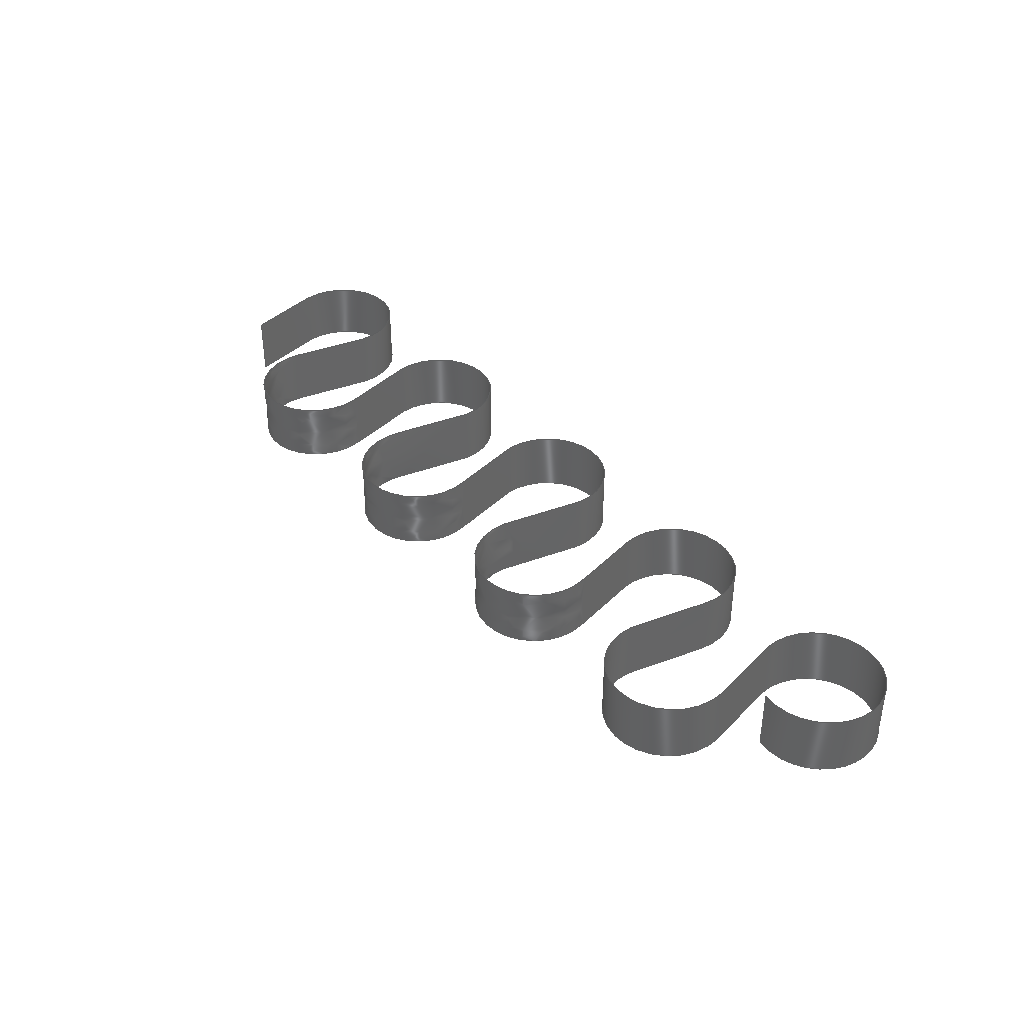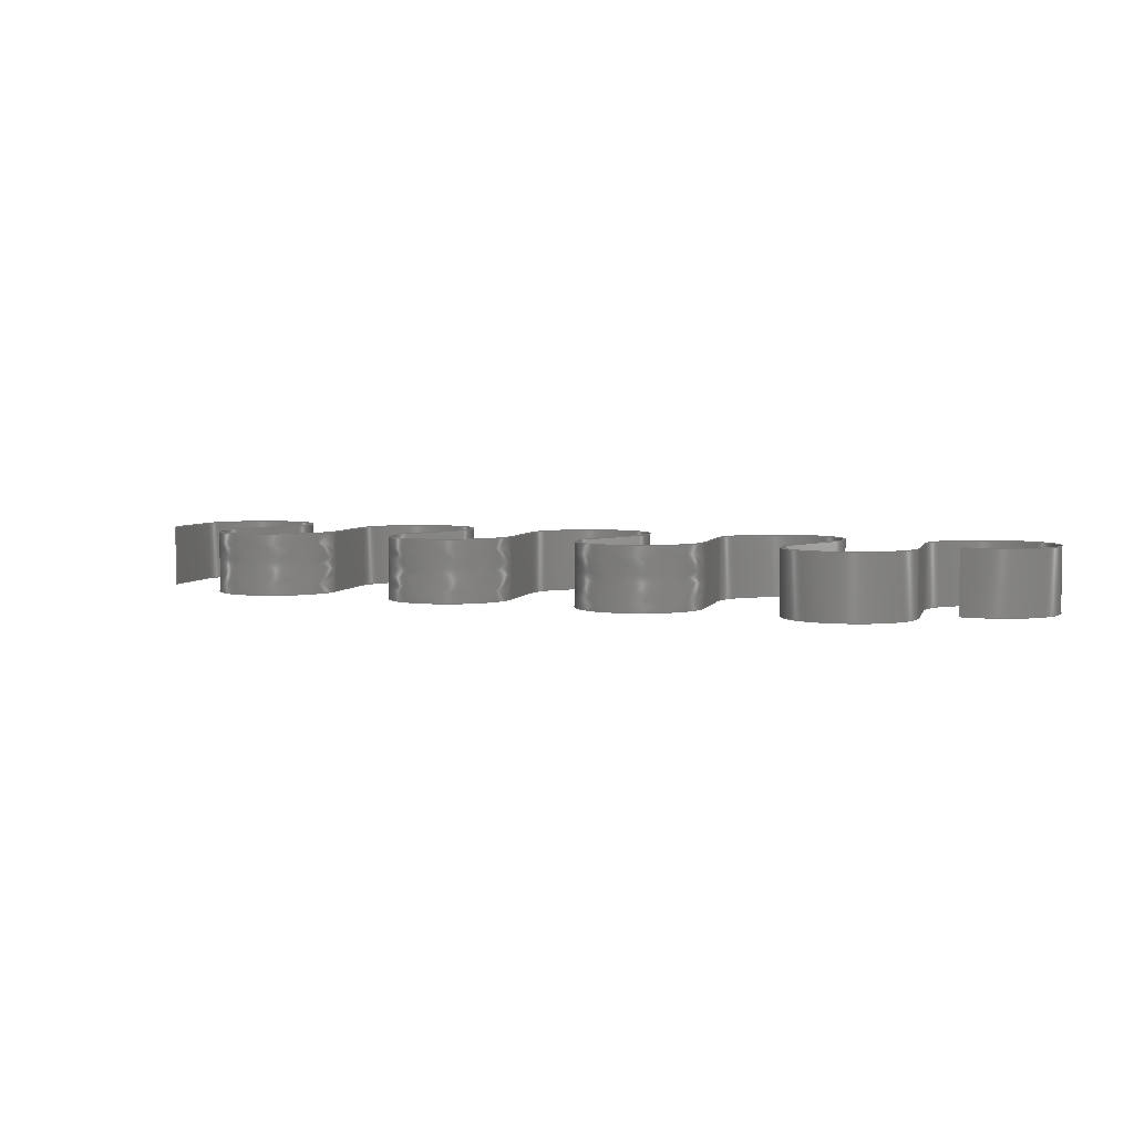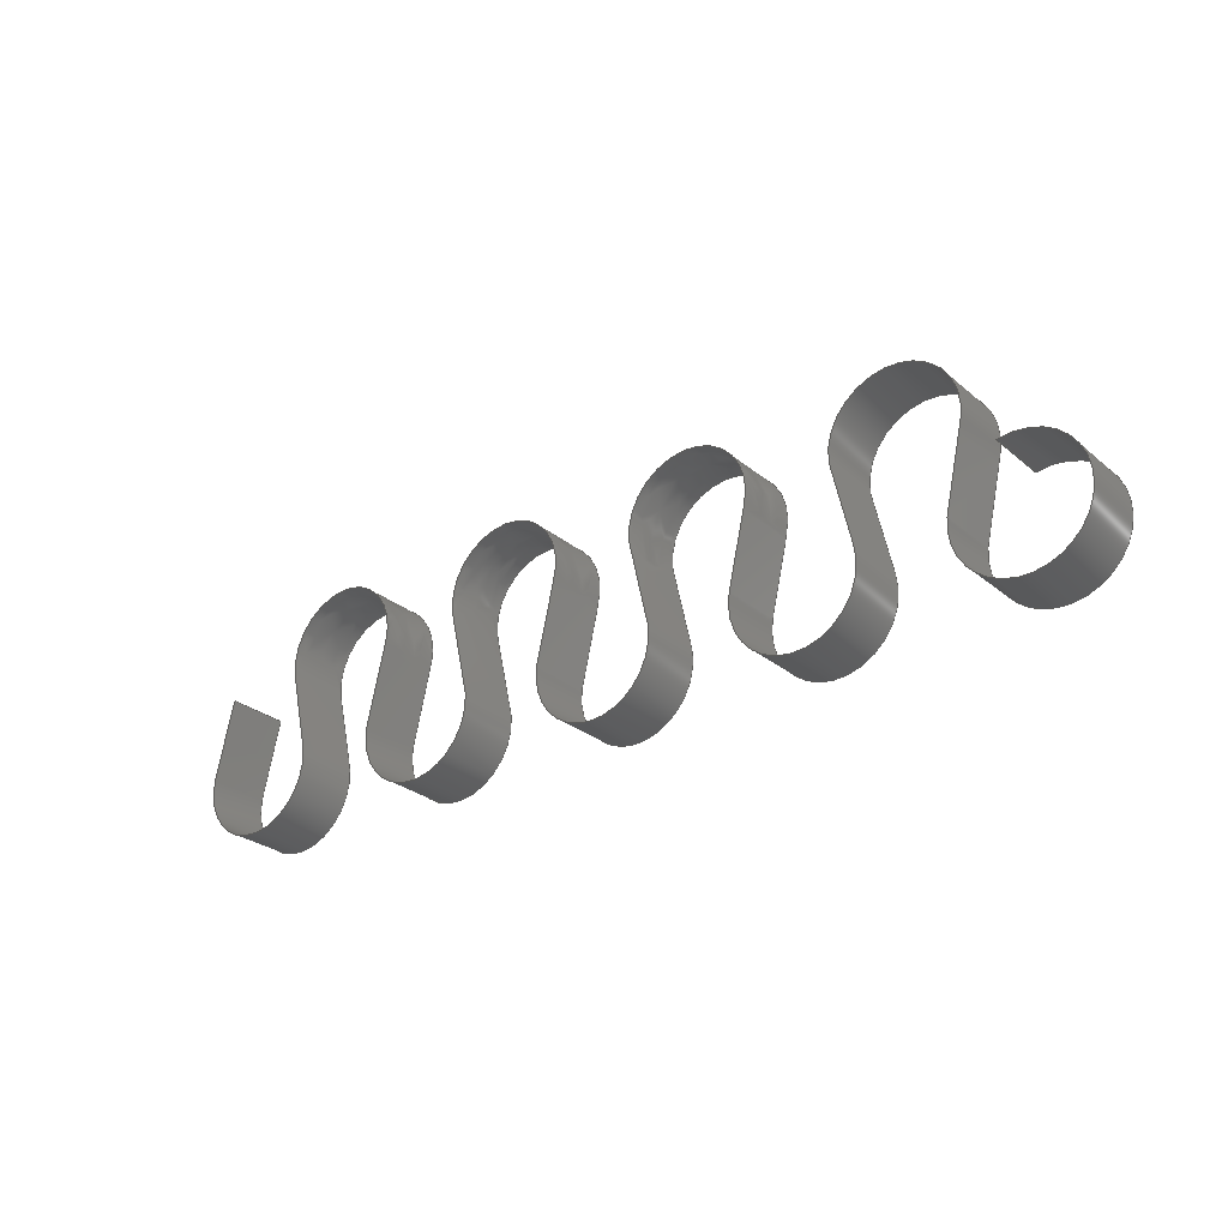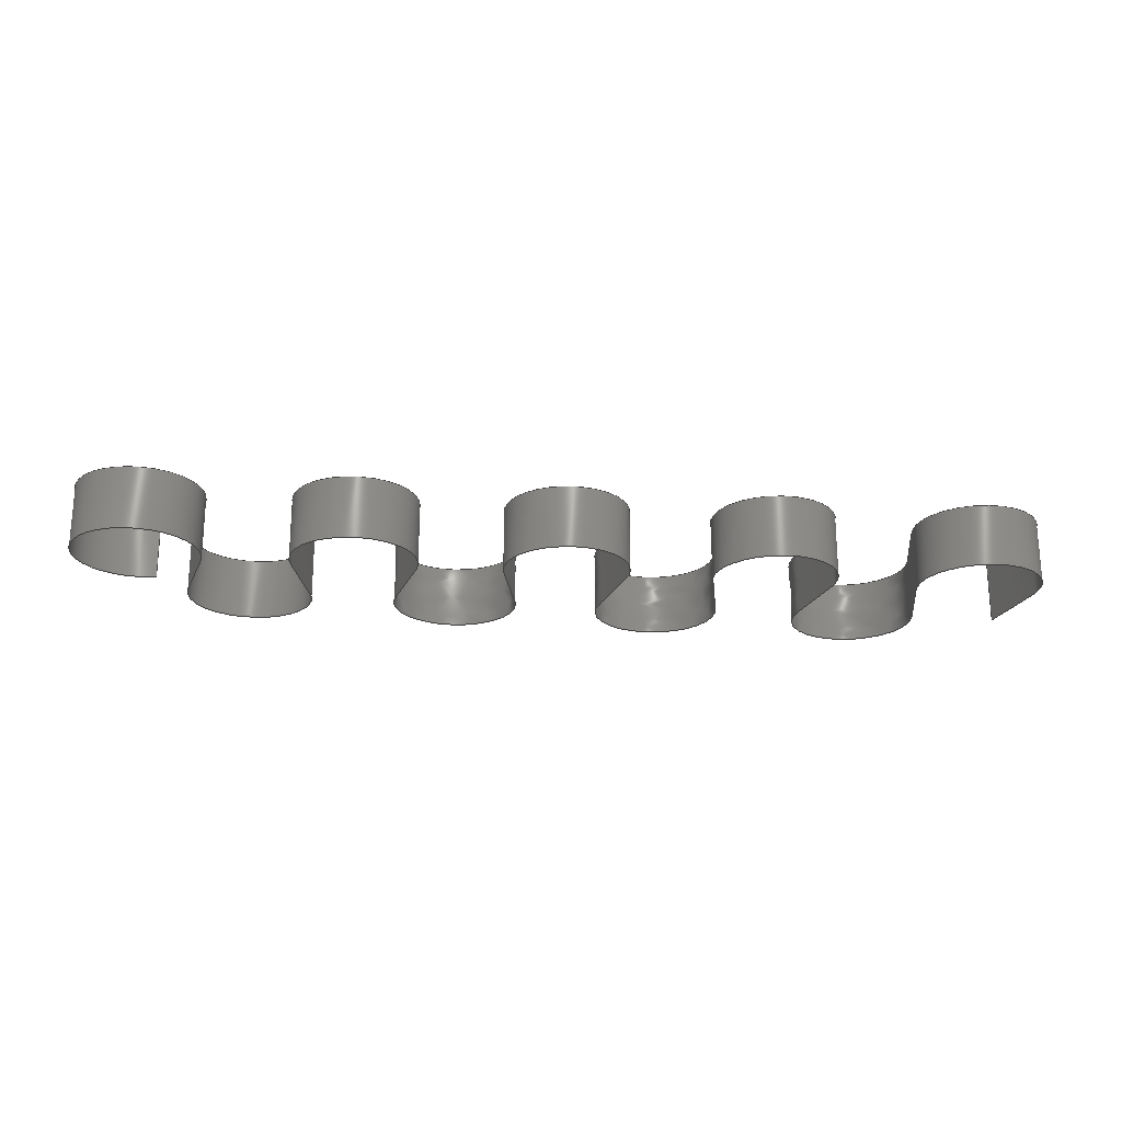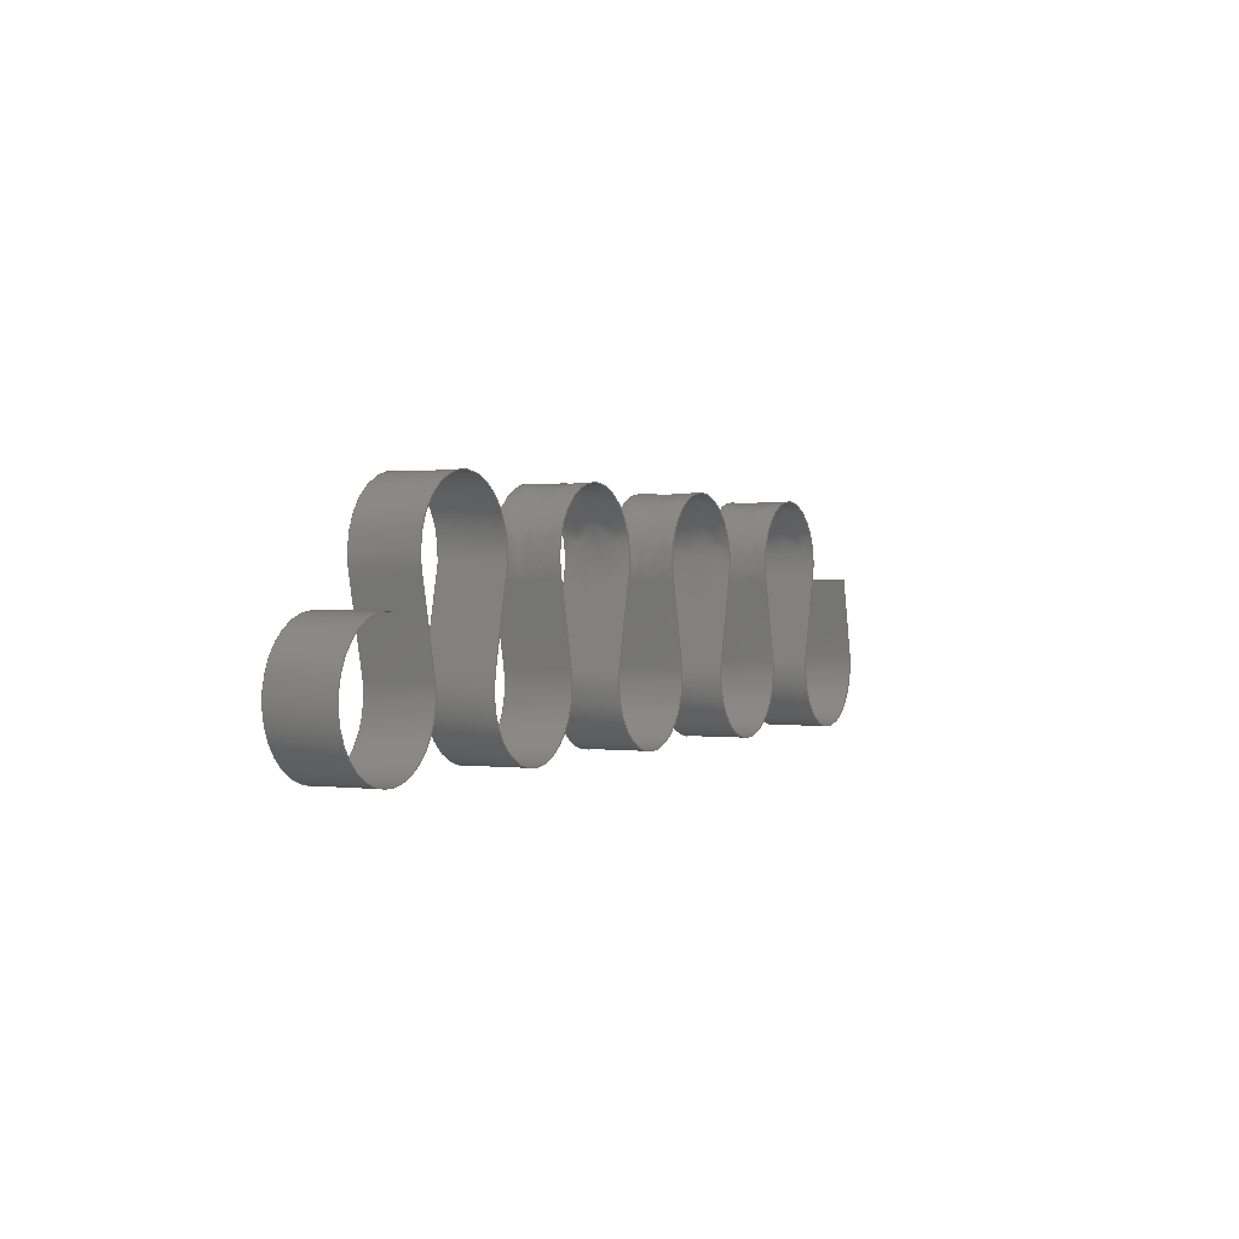
<metadata>
{"format":"iges","ext":"iges","renderer":"f3d","projection":"perspective","resolution":1024,"background":"white","views":[{"elev":38.4,"azim":51.8,"up":"+Y"},{"elev":4.2,"azim":26.8,"up":"+Y"},{"elev":-27.4,"azim":38.6,"up":"+Z"},{"elev":-22.0,"azim":173.7,"up":"+Y"},{"elev":0.6,"azim":117.0,"up":"+Z"}]}
</metadata>
<code>

1H,,1H;,,
92HC:\Users\trtku\Data\git\myrepo\sand-report\data\iges\sngle_sequence_w
avewall_s5_a90_r30iges,
26HRhinoceros ( Nov  4 2022 ),31HTrout Lake IGES 012 Nov  4 2022,
32,38,6,308,15,
,
1D0,2,2HMM,1,0.254D0,13H2.211e+05,
0.001D0,
48D0,
,
,
10,0,13H2.211e+05;
     314       1       0       0       0       0       0       000000200
     314       0       1       1       0       0       0   COLOR       0
     406       2       0       0       1       0       0       000000300
     406       0      -1       1       3       0       0LEVELDEF       0
     128       3       0       0       1       0       0       000000000
     128       0      -1     274       8       0       0 TrimSrf       0
314,0,0,0,20HRGB(   0,   0,   0 );                         0000001
406,2,1,7HDefault;                                               0000003
128,1,110,1,2,0,0,0,0,0,0D0,0D0,3D0,3D0,                 0000005
0.7137D0,0.7137D0,0.7137D0,  0000005
0.8569D0,0.8569D0,1D0,1D0,           0000005
1.134D0,1.134D0,1.268D0,     0000005
1.268D0,1.402D0,1.402D0,     0000005
1.536D0,1.536D0,2.536D0,     0000005
2.536D0,2.573D0,2.573D0,     0000005
2.707D0,2.707D0,2.841D0,     0000005
2.841D0,2.975D0,2.975D0,     0000005
3.109D0,3.109D0,4.109D0,     0000005
4.109D0,4.145D0,4.145D0,     0000005
4.279D0,4.279D0,4.413D0,     0000005
4.413D0,4.547D0,4.547D0,     0000005
4.681D0,4.681D0,5.681D0,     0000005
5.681D0,5.718D0,5.718D0,     0000005
5.852D0,5.852D0,5.986D0,     0000005
5.986D0,6.12D0,6.12D0,     0000005
6.254D0,6.254D0,7.254D0,     0000005
7.254D0,7.29D0,7.29D0,       0000005
7.424D0,7.424D0,7.558D0,     0000005
7.558D0,7.692D0,7.692D0,     0000005
7.826D0,7.826D0,8.826D0,     0000005
8.826D0,8.863D0,8.863D0,     0000005
8.997D0,8.997D0,9.131D0,     0000005
9.131D0,9.265D0,9.265D0,     0000005
9.399D0,9.399D0,10.4D0,      0000005
10.4D0,10.44D0,10.44D0,      0000005
10.57D0,10.57D0,10.7D0,      0000005
10.7D0,10.84D0,10.84D0,      0000005
10.97D0,10.97D0,11.97D0,     0000005
11.97D0,12.01D0,12.01D0,     0000005
12.14D0,12.14D0,12.28D0,     0000005
12.28D0,12.41D0,12.41D0,     0000005
12.54D0,12.54D0,13.54D0,     0000005
13.54D0,13.58D0,13.58D0,     0000005
13.71D0,13.71D0,13.85D0,     0000005
13.85D0,13.98D0,13.98D0,     0000005
14.12D0,14.12D0,15.12D0,     0000005
15.12D0,15.12D0,1D0,1D0,             0000005
0.9006D0,0.9006D0,1D0,1D0,           0000005
0.9006D0,0.9006D0,1D0,1D0,           0000005
0.9126D0,0.9126D0,1D0,1D0,           0000005
0.9126D0,0.9126D0,1D0,1D0,           0000005
0.9126D0,0.9126D0,1D0,1D0,           0000005
0.9126D0,0.9126D0,1D0,1D0,1D0,     0000005
1D0,1D0,1D0,0.9935D0,0.9935D0,     0000005
1D0,1D0,0.9126D0,0.9126D0,1D0,     0000005
1D0,0.9126D0,0.9126D0,1D0,1D0,     0000005
0.9126D0,0.9126D0,1D0,1D0,           0000005
0.9126D0,0.9126D0,1D0,1D0,1D0,     0000005
1D0,1D0,1D0,0.9935D0,0.9935D0,     0000005
1D0,1D0,0.9126D0,0.9126D0,1D0,     0000005
1D0,0.9126D0,0.9126D0,1D0,1D0,     0000005
0.9126D0,0.9126D0,1D0,1D0,           0000005
0.9126D0,0.9126D0,1D0,1D0,1D0,     0000005
1D0,1D0,1D0,0.9935D0,0.9935D0,     0000005
1D0,1D0,0.9126D0,0.9126D0,1D0,     0000005
1D0,0.9126D0,0.9126D0,1D0,1D0,     0000005
0.9126D0,0.9126D0,1D0,1D0,           0000005
0.9126D0,0.9126D0,1D0,1D0,1D0,     0000005
1D0,1D0,1D0,0.9935D0,0.9935D0,     0000005
1D0,1D0,0.9126D0,0.9126D0,1D0,     0000005
1D0,0.9126D0,0.9126D0,1D0,1D0,     0000005
0.9126D0,0.9126D0,1D0,1D0,           0000005
0.9126D0,0.9126D0,1D0,1D0,1D0,     0000005
1D0,1D0,1D0,0.9935D0,0.9935D0,     0000005
1D0,1D0,0.9126D0,0.9126D0,1D0,     0000005
1D0,0.9126D0,0.9126D0,1D0,1D0,     0000005
0.9126D0,0.9126D0,1D0,1D0,           0000005
0.9126D0,0.9126D0,1D0,1D0,1D0,     0000005
1D0,1D0,1D0,0.9935D0,0.9935D0,     0000005
1D0,1D0,0.9126D0,0.9126D0,1D0,     0000005
1D0,0.9126D0,0.9126D0,1D0,1D0,     0000005
0.9126D0,0.9126D0,1D0,1D0,           0000005
0.9126D0,0.9126D0,1D0,1D0,1D0,     0000005
1D0,1D0,1D0,0.9935D0,0.9935D0,     0000005
1D0,1D0,0.9126D0,0.9126D0,1D0,     0000005
1D0,0.9126D0,0.9126D0,1D0,1D0,     0000005
0.9126D0,0.9126D0,1D0,1D0,           0000005
0.9126D0,0.9126D0,1D0,1D0,1D0,     0000005
1D0,1D0,1D0,0.9935D0,0.9935D0,     0000005
1D0,1D0,0.9126D0,0.9126D0,1D0,     0000005
1D0,0.9126D0,0.9126D0,1D0,1D0,     0000005
0.9126D0,0.9126D0,1D0,1D0,           0000005
0.9126D0,0.9126D0,1D0,1D0,1D0,     0000005
1D0,1D0,1D0,44.32D0,0D0,                     0000005
-2.078D0,44.32D0,3D0,                  0000005
-2.078D0,45.73D0,0D0,                  0000005
-1.751D0,45.73D0,3D0,                  0000005
-1.751D0,46.87D0,0D0,                  0000005
-2.651D0,46.87D0,3D0,                  0000005
-2.651D0,48D0,0D0,                  0000005
-3.552D0,48D0,3D0,                  0000005
-3.552D0,48D0,0D0,-5D0,48D0,3D0,-5D0,    0000005
48D0,0D0,-6.344D0,48D0,3D0,                  0000005
-6.344D0,47D0,0D0,                  0000005
-7.239D0,47D0,3D0,                  0000005
-7.239D0,45.99D0,0D0,                  0000005
-8.133D0,45.99D0,3D0,                  0000005
-8.133D0,44.66D0,0D0,                  0000005
-7.981D0,44.66D0,3D0,                  0000005
-7.981D0,43.32D0,0D0,                  0000005
-7.828D0,43.32D0,3D0,                   0000005
-7.828D0,42.55D0,0D0,                   0000005
-6.73D0,42.55D0,3D0,                  0000005
-6.73D0,41.77D0,0D0,                  0000005
-5.632D0,41.77D0,3D0,                  0000005
-5.632D0,42.08D0,0D0,                  0000005
-4.322D0,42.08D0,3D0,                  0000005
-4.322D0,42.5D0,0D0,-2.5D0,42.5D0,   0000005
3D0,-2.5D0,42.92D0,0D0,            0000005
-0.6775D0,42.92D0,3D0,                 0000005
-0.6775D0,43D0,0D0,                 0000005
-0.3432D0,43D0,3D0,                 0000005
-0.3432D0,43D0,0D0,3.674D-16,43D0, 0000005
3D0,3.674D-16,43D0,0D0,           0000005
1.344D0,43D0,3D0,                   0000005
1.344D0,42D0,0D0,                   0000005
2.239D0,42D0,3D0,                   0000005
2.239D0,40.99D0,0D0,                   0000005
3.133D0,40.99D0,3D0,3.133D0, 0000005
39.66D0,0D0,2.981D0,                   0000005
39.66D0,3D0,2.981D0,                   0000005
38.32D0,0D0,2.828D0,                   0000005
38.32D0,3D0,2.828D0,                   0000005
37.55D0,0D0,1.73D0,                   0000005
37.55D0,3D0,1.73D0,                   0000005
36.77D0,0D0,0.6317D0,                  0000005
36.77D0,3D0,0.6317D0,                  0000005
37.08D0,0D0,-0.6775D0,                 0000005
37.08D0,3D0,-0.6775D0,37.5D0,0D0,    0000005
-2.5D0,37.5D0,3D0,-2.5D0,          0000005
37.92D0,0D0,-4.322D0,                  0000005
37.92D0,3D0,-4.322D0,38D0,0D0,     0000005
-4.657D0,38D0,3D0,-4.657D0,38D0,     0000005
0D0,-5D0,38D0,3D0,-5D0,38D0,0D0,                   0000005
-6.344D0,38D0,3D0,-6.344D0,          0000005
37D0,0D0,-7.239D0,                  0000005
37D0,3D0,-7.239D0,                  0000005
35.99D0,0D0,-8.133D0,                  0000005
35.99D0,3D0,-8.133D0,                  0000005
34.66D0,0D0,-7.981D0,                  0000005
34.66D0,3D0,-7.981D0,                  0000005
33.32D0,0D0,-7.828D0,                  0000005
33.32D0,3D0,-7.828D0,                  0000005
32.55D0,0D0,-6.73D0,                  0000005
32.55D0,3D0,-6.73D0,                  0000005
31.77D0,0D0,-5.632D0,                  0000005
31.77D0,3D0,-5.632D0,                  0000005
32.08D0,0D0,-4.322D0,                  0000005
32.08D0,3D0,-4.322D0,32.5D0,0D0,     0000005
-2.5D0,32.5D0,3D0,-2.5D0,32.92D0,0D0,            0000005
-0.6775D0,32.92D0,3D0,                 0000005
-0.6775D0,33D0,0D0,-0.3432D0,33D0, 0000005
3D0,-0.3432D0,33D0,0D0,3.674D-16,  0000005
33D0,3D0,3.674D-16,33D0,0D0,                 0000005
1.344D0,33D0,3D0,1.344D0,            0000005
32D0,0D0,2.239D0,                   0000005
32D0,3D0,2.239D0,                   0000005
30.99D0,0D0,3.133D0,                    0000005
30.99D0,3D0,3.133D0,                    0000005
29.66D0,0D0,2.981D0,                   0000005
29.66D0,3D0,2.981D0,                   0000005
28.32D0,0D0,2.828D0,                   0000005
28.32D0,3D0,2.828D0,                   0000005
27.55D0,0D0,1.73D0,                   0000005
27.55D0,3D0,1.73D0,                   0000005
26.77D0,0D0,0.6317D0,                  0000005
26.77D0,3D0,0.6317D0,                  0000005
27.08D0,0D0,-0.6775D0,                 0000005
27.08D0,3D0,-0.6775D0,27.5D0,0D0,    0000005
-2.5D0,27.5D0,3D0,-2.5D0,27.92D0,0D0,            0000005
-4.322D0,27.92D0,3D0,                  0000005
-4.322D0,28D0,0D0,-4.657D0,28D0,    0000005
3D0,-4.657D0,28D0,0D0,-5D0,28D0,3D0,      0000005
-5D0,28D0,0D0,-6.344D0,           0000005
28D0,3D0,-6.344D0,                  0000005
27D0,0D0,-7.239D0,                  0000005
27D0,3D0,-7.239D0,                  0000005
25.99D0,0D0,-8.133D0,                  0000005
25.99D0,3D0,-8.133D0,                  0000005
24.66D0,0D0,-7.981D0,                  0000005
24.66D0,3D0,-7.981D0,                  0000005
23.32D0,0D0,-7.828D0,                  0000005
23.32D0,3D0,-7.828D0,                  0000005
22.55D0,0D0,-6.73D0,                  0000005
22.55D0,3D0,-6.73D0,                  0000005
21.77D0,0D0,-5.632D0,                  0000005
21.77D0,3D0,-5.632D0,                  0000005
22.08D0,0D0,-4.322D0,                  0000005
22.08D0,3D0,-4.322D0,22.5D0,0D0,     0000005
-2.5D0,22.5D0,3D0,-2.5D0,          0000005
22.92D0,0D0,-0.6775D0,                 0000005
22.92D0,3D0,-0.6775D0,23D0,0D0,    0000005
-0.3432D0,23D0,3D0,-0.3432D0,23D0, 0000005
0D0,3.674D-16,23D0,3D0,3.674D-16,  0000005
23D0,0D0,1.344D0,23D0,3D0,                   0000005
1.344D0,22D0,0D0,                   0000005
2.239D0,22D0,3D0,                   0000005
2.239D0,20.99D0,0D0,                   0000005
3.133D0,20.99D0,3D0,3.133D0, 0000005
19.66D0,0D0,2.981D0,                   0000005
19.66D0,3D0,2.981D0,                   0000005
18.32D0,0D0,2.828D0,                   0000005
18.32D0,3D0,2.828D0,                   0000005
17.55D0,0D0,1.73D0,                   0000005
17.55D0,3D0,1.73D0,                   0000005
16.77D0,0D0,0.6317D0,                  0000005
16.77D0,3D0,0.6317D0,                  0000005
17.08D0,0D0,-0.6775D0,                 0000005
17.08D0,3D0,-0.6775D0,17.5D0,0D0,    0000005
-2.5D0,17.5D0,3D0,-2.5D0,17.92D0,0D0,            0000005
-4.322D0,17.92D0,3D0,                  0000005
-4.322D0,18D0,0D0,-4.657D0,18D0,    0000005
3D0,-4.657D0,18D0,0D0,-5D0,18D0,3D0,      0000005
-5D0,18D0,0D0,-6.344D0,18D0,3D0,           0000005
-6.344D0,17D0,0D0,                  0000005
-7.239D0,17D0,3D0,                  0000005
-7.239D0,15.99D0,0D0,                  0000005
-8.133D0,15.99D0,3D0,                  0000005
-8.133D0,14.66D0,0D0,                  0000005
-7.981D0,14.66D0,3D0,                  0000005
-7.981D0,13.32D0,0D0,                  0000005
-7.828D0,13.32D0,3D0,                  0000005
-7.828D0,12.55D0,0D0,                  0000005
-6.73D0,12.55D0,3D0,                  0000005
-6.73D0,11.77D0,0D0,                  0000005
-5.632D0,11.77D0,3D0,                  0000005
-5.632D0,12.08D0,0D0,                  0000005
-4.322D0,12.08D0,3D0,                  0000005
-4.322D0,12.5D0,0D0,-2.5D0,12.5D0,3D0,-2.5D0,    0000005
12.92D0,0D0,-0.6775D0,                 0000005
12.92D0,3D0,-0.6775D0,13D0,0D0,    0000005
-0.3432D0,13D0,3D0,-0.3432D0,13D0, 0000005
0D0,3.674D-16,13D0,3D0,3.674D-16,  0000005
13D0,0D0,1.344D0,13D0,3D0,                   0000005
1.344D0,12D0,0D0,                   0000005
2.239D0,12D0,3D0,                   0000005
2.239D0,10.99D0,0D0,                   0000005
3.133D0,10.99D0,3D0,3.133D0, 0000005
9.659D0,0D0,2.981D0,                   0000005
9.659D0,3D0,2.981D0,                   0000005
8.324D0,0D0,2.828D0,                   0000005
8.324D0,3D0,2.828D0,                   0000005
7.549D0,0D0,1.73D0,                   0000005
7.549D0,3D0,1.73D0,                   0000005
6.774D0,0D0,0.6317D0,                  0000005
6.774D0,3D0,0.6317D0,                  0000005
7.078D0,0D0,-0.6775D0,                 0000005
7.078D0,3D0,-0.6775D0,7.5D0,0D0,     0000005
-2.5D0,7.5D0,3D0,-2.5D0,7.922D0,0D0,             0000005
-4.322D0,7.922D0,3D0,                  0000005
-4.322D0,8D0,0D0,-4.657D0,8D0,      0000005
3D0,-4.657D0,8D0,0D0,-5D0,8D0,3D0,-5D0, 0000005
8D0,0D0,-6.344D0,8D0,3D0,                    0000005
-6.344D0,6.997D0,0D0,                  0000005
-7.239D0,6.997D0,3D0,                  0000005
-7.239D0,5.994D0,0D0,                   0000005
-8.133D0,5.994D0,3D0,                   0000005
-8.133D0,4.659D0,0D0,                  0000005
-7.981D0,4.659D0,3D0,                  0000005
-7.981D0,3.324D0,0D0,                  0000005
-7.828D0,3.324D0,3D0,                  0000005
-7.828D0,2.549D0,0D0,                  0000005
-6.73D0,2.549D0,3D0,                  0000005
-6.73D0,1.774D0,0D0,                  0000005
-5.632D0,1.774D0,3D0,                  0000005
-5.632D0,2.078D0,0D0,                  0000005
-4.322D0,2.078D0,3D0,                  0000005
-4.322D0,2.5D0,0D0,-2.5D0,2.5D0,     0000005
3D0,-2.5D0,2.922D0,0D0,            0000005
-0.6775D0,2.922D0,3D0,                 0000005
-0.6775D0,0D0,3D0,0.7137D0,          0000005
15.12D0;                                             0000005
S0000001G0000012D0000006P0000276
</code>
